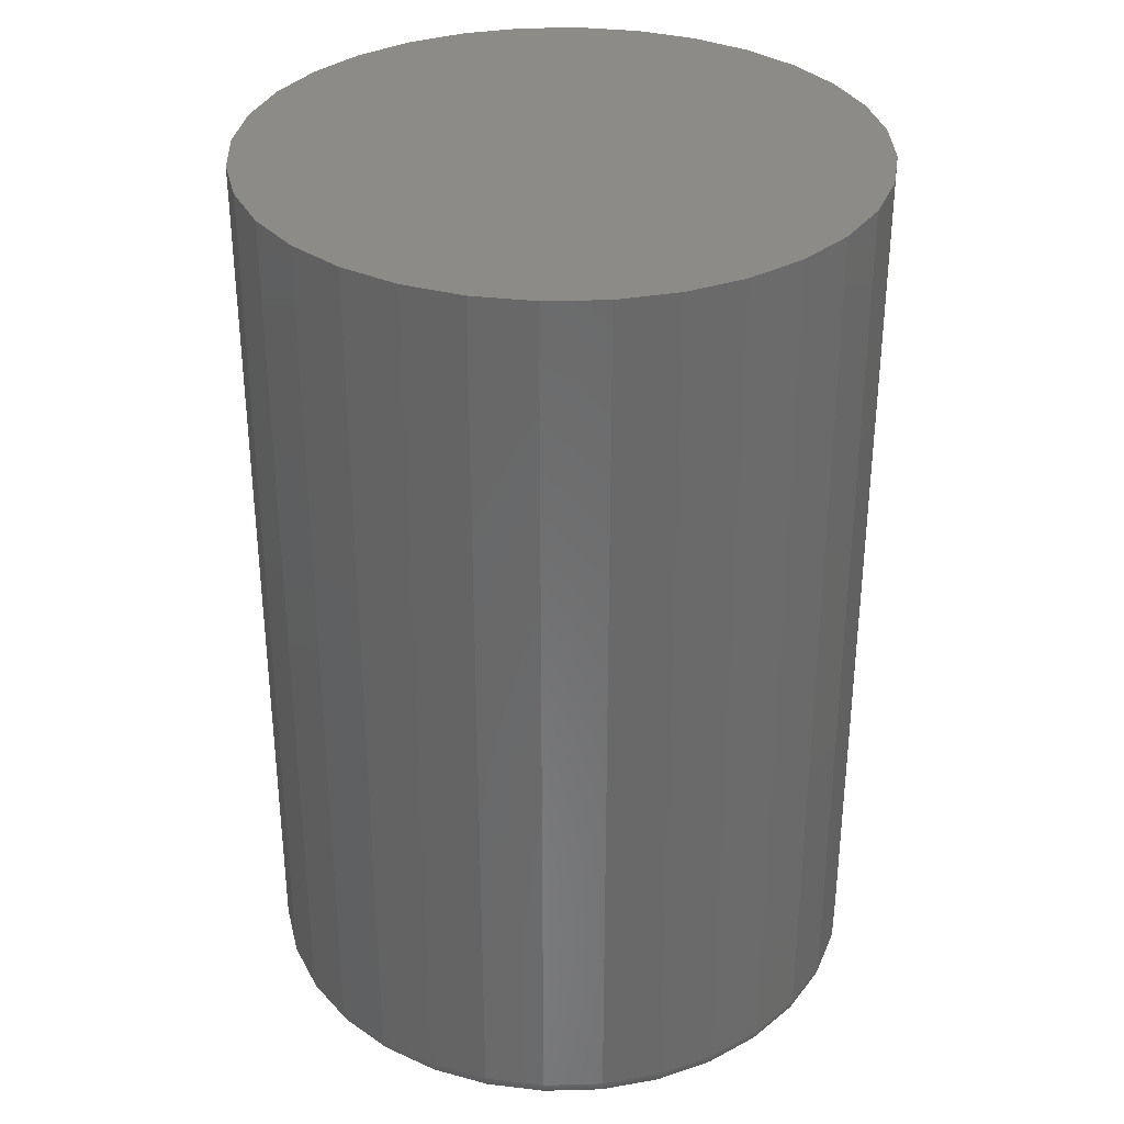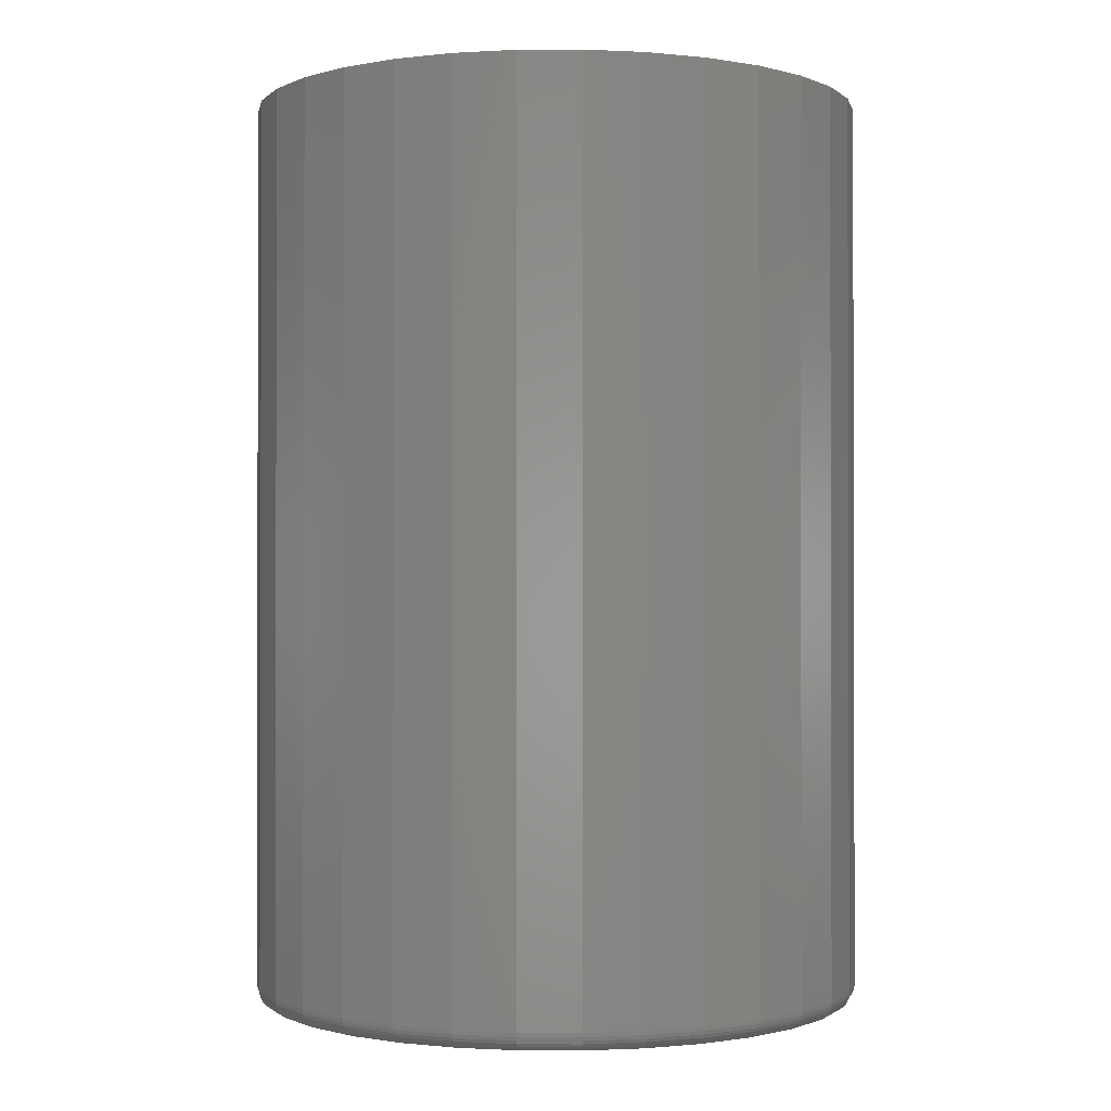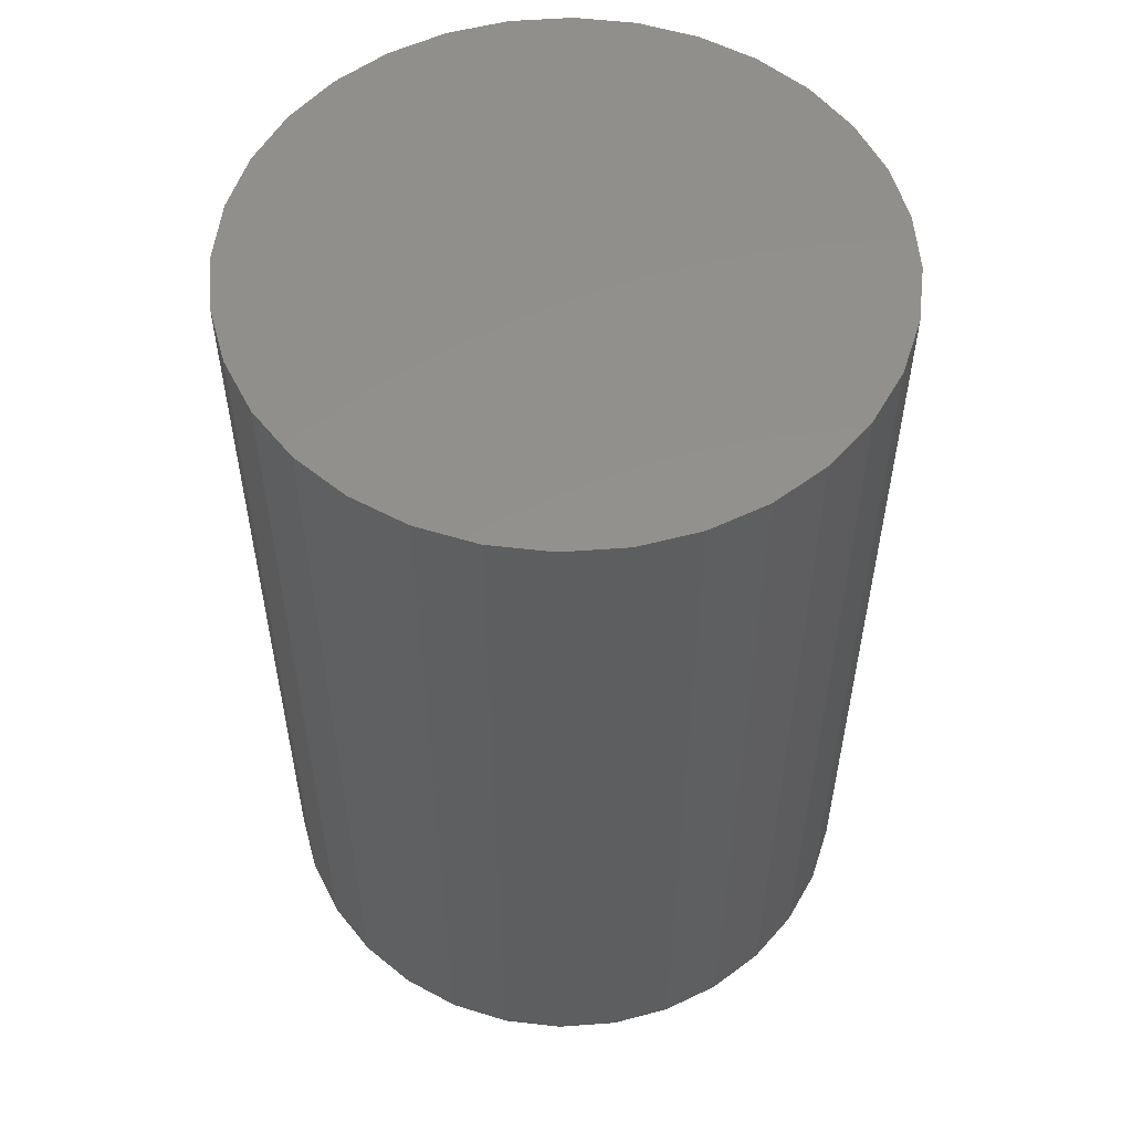
<metadata>
{"format":"stl","ext":"stl","renderer":"f3d","projection":"perspective","resolution":1024,"background":"white","views":[{"elev":33.4,"azim":71.0,"up":"+Z"},{"elev":-0.9,"azim":-139.6,"up":"+Z"},{"elev":54.9,"azim":57.5,"up":"+Z"}]}
</metadata>
<code>
# stl→obj: 320 verts, 636 faces
v 0.002632 0.237 -0.75
v 0.04887 0.2325 -0.75
v -0.04361 0.2325 -0.75
v -0.08807 0.219 -0.75
v 0.09333 0.219 -0.75
v 0.04887 -0.2325 -0.75
v -0.04361 -0.2325 -0.75
v 0.09333 -0.219 -0.75
v 0.002632 -0.237 -0.75
v -0.08807 -0.219 -0.75
v -0.129 -0.1971 -0.75
v 0.1343 -0.1971 -0.75
v -0.165 -0.1676 -0.75
v 0.1702 -0.1676 -0.75
v -0.1944 -0.1317 -0.75
v 0.1997 -0.1317 -0.75
v -0.2163 -0.0907 -0.75
v 0.2216 -0.0907 -0.75
v -0.2298 -0.04624 -0.75
v 0.2351 -0.04624 -0.75
v -0.2344 -8.296e-17 -0.75
v 0.2396 -6.478e-17 -0.75
v -0.2298 0.04624 -0.75
v 0.2351 0.04624 -0.75
v -0.2163 0.0907 -0.75
v 0.2216 0.0907 -0.75
v -0.1944 0.1317 -0.75
v 0.1997 0.1317 -0.75
v -0.165 0.1676 -0.75
v 0.1702 0.1676 -0.75
v -0.129 0.1971 -0.75
v 0.1343 0.1971 -0.75
v 0.2553 -2.863e-16 -0.7344
v 0.2553 0 0
v 0.2504 -0.04929 -0.7344
v 0.2504 -0.04929 0
v 0.236 -0.09668 -0.7344
v 0.236 -0.09668 0
v 0.2127 -0.1404 -0.7344
v 0.2127 -0.1404 0
v 0.1813 -0.1786 -0.7344
v 0.1813 -0.1786 0
v 0.143 -0.2101 -0.7344
v 0.143 -0.2101 0
v 0.09931 -0.2334 -0.7344
v 0.09931 -0.2334 0
v 0.05192 -0.2478 -0.7344
v 0.05192 -0.2478 0
v 0.002632 -0.2526 -0.7344
v 0.002632 -0.2526 0
v -0.04665 -0.2478 -0.7344
v -0.04665 -0.2478 0
v -0.09405 -0.2334 -0.7344
v -0.09405 -0.2334 0
v -0.1377 -0.2101 -0.7344
v -0.1377 -0.2101 0
v -0.176 -0.1786 -0.7344
v -0.176 -0.1786 0
v -0.2074 -0.1404 -0.7344
v -0.2074 -0.1404 0
v -0.2308 -0.09668 -0.7344
v -0.2308 -0.09668 0
v -0.2451 -0.04929 -0.7344
v -0.2451 -0.04929 0
v -0.25 3.094e-17 -0.7344
v -0.25 3.094e-17 0
v -0.2451 0.04929 -0.7344
v -0.2451 0.04929 0
v -0.2308 0.09668 -0.7344
v -0.2308 0.09668 0
v -0.2074 0.1404 -0.7344
v -0.2074 0.1404 0
v -0.176 0.1786 -0.7344
v -0.176 0.1786 0
v -0.1377 0.2101 -0.7344
v -0.1377 0.2101 0
v -0.09405 0.2334 -0.7344
v -0.09405 0.2334 0
v -0.04665 0.2478 -0.7344
v -0.04665 0.2478 0
v 0.002632 0.2526 -0.7344
v 0.002632 0.2526 0
v 0.05192 0.2478 -0.7344
v 0.05192 0.2478 0
v 0.09931 0.2334 -0.7344
v 0.09931 0.2334 0
v 0.143 0.2101 -0.7344
v 0.143 0.2101 0
v 0.1813 0.1786 -0.7344
v 0.1813 0.1786 0
v 0.2127 0.1404 -0.7344
v 0.2127 0.1404 0
v 0.236 0.09668 -0.7344
v 0.236 0.09668 0
v 0.2504 0.04929 -0.7344
v 0.2504 0.04929 0
v -0.2497 -5.551e-17 -0.7374
v -0.2449 0.04923 -0.7374
v -0.2488 -5.551e-17 -0.7404
v -0.244 0.04905 -0.7404
v -0.2474 -4.163e-17 -0.7431
v -0.2426 0.04877 -0.7431
v -0.2454 -4.163e-17 -0.7454
v -0.2407 0.04839 -0.7454
v -0.2431 -5.551e-17 -0.7474
v -0.2383 0.04793 -0.7474
v -0.2404 -5.551e-17 -0.7488
v -0.2357 0.0474 -0.7488
v -0.2374 -5.551e-17 -0.7497
v -0.2328 0.04683 -0.7497
v 0.2501 0.04923 -0.7374
v 0.255 -2.914e-16 -0.7374
v 0.2492 0.04905 -0.7404
v 0.2541 -2.914e-16 -0.7404
v 0.2478 0.04877 -0.7431
v 0.2526 -2.914e-16 -0.7431
v 0.2459 0.04839 -0.7454
v 0.2507 -2.914e-16 -0.7454
v 0.2436 0.04793 -0.7474
v 0.2483 -2.914e-16 -0.7474
v 0.2409 0.0474 -0.7488
v 0.2456 -2.776e-16 -0.7488
v 0.2381 0.04683 -0.7497
v 0.2427 -2.776e-16 -0.7497
v 0.2358 0.09656 -0.7374
v 0.2349 0.09622 -0.7404
v 0.2336 0.09567 -0.7431
v 0.2318 0.09493 -0.7454
v 0.2296 0.09402 -0.7474
v 0.2271 0.09299 -0.7488
v 0.2244 0.09187 -0.7497
v 0.2124 0.1402 -0.7374
v 0.2117 0.1397 -0.7404
v 0.2105 0.1389 -0.7431
v 0.2089 0.1378 -0.7454
v 0.2069 0.1365 -0.7474
v 0.2047 0.135 -0.7488
v 0.2022 0.1334 -0.7497
v 0.1811 0.1784 -0.7374
v 0.1804 0.1778 -0.7404
v 0.1794 0.1768 -0.7431
v 0.178 0.1754 -0.7454
v 0.1764 0.1737 -0.7474
v 0.1744 0.1718 -0.7488
v 0.1724 0.1697 -0.7497
v 0.1428 0.2098 -0.7374
v 0.1423 0.2091 -0.7404
v 0.1415 0.2079 -0.7431
v 0.1404 0.2063 -0.7454
v 0.1391 0.2043 -0.7474
v 0.1376 0.202 -0.7488
v 0.136 0.1996 -0.7497
v 0.09919 0.2331 -0.7374
v 0.09885 0.2323 -0.7404
v 0.0983 0.231 -0.7431
v 0.09756 0.2292 -0.7454
v 0.09665 0.227 -0.7474
v 0.09562 0.2245 -0.7488
v 0.0945 0.2218 -0.7497
v 0.05186 0.2475 -0.7374
v 0.05169 0.2466 -0.7404
v 0.0514 0.2452 -0.7431
v 0.05102 0.2433 -0.7454
v 0.05056 0.241 -0.7474
v 0.05004 0.2383 -0.7488
v 0.04946 0.2354 -0.7497
v 0.002632 0.2523 -0.7374
v 0.002632 0.2514 -0.7404
v 0.002632 0.25 -0.7431
v 0.002632 0.2481 -0.7454
v 0.002632 0.2457 -0.7474
v 0.002632 0.243 -0.7488
v 0.002632 0.2401 -0.7497
v -0.0466 0.2475 -0.7374
v -0.04642 0.2466 -0.7404
v -0.04614 0.2452 -0.7431
v -0.04576 0.2433 -0.7454
v -0.0453 0.241 -0.7474
v -0.04477 0.2383 -0.7488
v -0.0442 0.2354 -0.7497
v -0.09393 0.2331 -0.7374
v -0.09359 0.2323 -0.7404
v -0.09304 0.231 -0.7431
v -0.0923 0.2292 -0.7454
v -0.09139 0.227 -0.7474
v -0.09036 0.2245 -0.7488
v -0.08923 0.2218 -0.7497
v -0.1376 0.2098 -0.7374
v -0.1371 0.2091 -0.7404
v -0.1363 0.2079 -0.7431
v -0.1352 0.2063 -0.7454
v -0.1339 0.2043 -0.7474
v -0.1324 0.202 -0.7488
v -0.1307 0.1996 -0.7497
v -0.1758 0.1784 -0.7374
v -0.1752 0.1778 -0.7404
v -0.1741 0.1768 -0.7431
v -0.1728 0.1754 -0.7454
v -0.1711 0.1737 -0.7474
v -0.1692 0.1718 -0.7488
v -0.1671 0.1697 -0.7497
v -0.2072 0.1402 -0.7374
v -0.2064 0.1397 -0.7404
v -0.2052 0.1389 -0.7431
v -0.2036 0.1378 -0.7454
v -0.2016 0.1365 -0.7474
v -0.1994 0.135 -0.7488
v -0.197 0.1334 -0.7497
v -0.2305 0.09656 -0.7374
v -0.2297 0.09622 -0.7404
v -0.2283 0.09567 -0.7431
v -0.2265 0.09493 -0.7454
v -0.2244 0.09402 -0.7474
v -0.2219 0.09299 -0.7488
v -0.2192 0.09187 -0.7497
v 0.2501 -0.04923 -0.7374
v 0.2492 -0.04905 -0.7404
v 0.2478 -0.04877 -0.7431
v 0.2459 -0.04839 -0.7454
v 0.2436 -0.04793 -0.7474
v 0.2409 -0.0474 -0.7488
v 0.2381 -0.04683 -0.7497
v -0.2449 -0.04923 -0.7374
v -0.244 -0.04905 -0.7404
v -0.2426 -0.04877 -0.7431
v -0.2407 -0.04839 -0.7454
v -0.2383 -0.04793 -0.7474
v -0.2357 -0.0474 -0.7488
v -0.2328 -0.04683 -0.7497
v -0.2305 -0.09656 -0.7374
v -0.2297 -0.09622 -0.7404
v -0.2283 -0.09567 -0.7431
v -0.2265 -0.09493 -0.7454
v -0.2244 -0.09402 -0.7474
v -0.2219 -0.09299 -0.7488
v -0.2192 -0.09187 -0.7497
v -0.2072 -0.1402 -0.7374
v -0.2064 -0.1397 -0.7404
v -0.2052 -0.1389 -0.7431
v -0.2036 -0.1378 -0.7454
v -0.2016 -0.1365 -0.7474
v -0.1994 -0.135 -0.7488
v -0.197 -0.1334 -0.7497
v -0.1758 -0.1784 -0.7374
v -0.1752 -0.1778 -0.7404
v -0.1741 -0.1768 -0.7431
v -0.1728 -0.1754 -0.7454
v -0.1711 -0.1737 -0.7474
v -0.1692 -0.1718 -0.7488
v -0.1671 -0.1697 -0.7497
v -0.1376 -0.2098 -0.7374
v -0.1371 -0.2091 -0.7404
v -0.1363 -0.2079 -0.7431
v -0.1352 -0.2063 -0.7454
v -0.1339 -0.2043 -0.7474
v -0.1324 -0.202 -0.7488
v -0.1307 -0.1996 -0.7497
v -0.09393 -0.2331 -0.7374
v -0.09359 -0.2323 -0.7404
v -0.09304 -0.231 -0.7431
v -0.0923 -0.2292 -0.7454
v -0.09139 -0.227 -0.7474
v -0.09036 -0.2245 -0.7488
v -0.08923 -0.2218 -0.7497
v -0.0466 -0.2475 -0.7374
v -0.04642 -0.2466 -0.7404
v -0.04614 -0.2452 -0.7431
v -0.04576 -0.2433 -0.7454
v -0.0453 -0.241 -0.7474
v -0.04477 -0.2383 -0.7488
v -0.0442 -0.2354 -0.7497
v 0.002632 -0.2523 -0.7374
v 0.002632 -0.2514 -0.7404
v 0.002632 -0.25 -0.7431
v 0.002632 -0.2481 -0.7454
v 0.002632 -0.2457 -0.7474
v 0.002632 -0.243 -0.7488
v 0.002632 -0.2401 -0.7497
v 0.05186 -0.2475 -0.7374
v 0.05169 -0.2466 -0.7404
v 0.0514 -0.2452 -0.7431
v 0.05102 -0.2433 -0.7454
v 0.05056 -0.241 -0.7474
v 0.05004 -0.2383 -0.7488
v 0.04946 -0.2354 -0.7497
v 0.09919 -0.2331 -0.7374
v 0.09885 -0.2323 -0.7404
v 0.0983 -0.231 -0.7431
v 0.09756 -0.2292 -0.7454
v 0.09665 -0.227 -0.7474
v 0.09562 -0.2245 -0.7488
v 0.0945 -0.2218 -0.7497
v 0.1428 -0.2098 -0.7374
v 0.1423 -0.2091 -0.7404
v 0.1415 -0.2079 -0.7431
v 0.1404 -0.2063 -0.7454
v 0.1391 -0.2043 -0.7474
v 0.1376 -0.202 -0.7488
v 0.136 -0.1996 -0.7497
v 0.1811 -0.1784 -0.7374
v 0.1804 -0.1778 -0.7404
v 0.1794 -0.1768 -0.7431
v 0.178 -0.1754 -0.7454
v 0.1764 -0.1737 -0.7474
v 0.1744 -0.1718 -0.7488
v 0.1724 -0.1697 -0.7497
v 0.2124 -0.1402 -0.7374
v 0.2117 -0.1397 -0.7404
v 0.2105 -0.1389 -0.7431
v 0.2089 -0.1378 -0.7454
v 0.2069 -0.1365 -0.7474
v 0.2047 -0.135 -0.7488
v 0.2022 -0.1334 -0.7497
v 0.2358 -0.09656 -0.7374
v 0.2349 -0.09622 -0.7404
v 0.2336 -0.09567 -0.7431
v 0.2318 -0.09493 -0.7454
v 0.2296 -0.09402 -0.7474
v 0.2271 -0.09299 -0.7488
v 0.2244 -0.09187 -0.7497
f 1 2 3
f 4 3 2
f 5 4 2
f 6 7 8
f 9 7 6
f 7 10 8
f 8 10 11
f 8 11 12
f 12 11 13
f 12 13 14
f 14 13 15
f 14 15 16
f 16 15 17
f 16 17 18
f 18 17 19
f 18 19 20
f 20 19 21
f 20 21 22
f 22 21 23
f 22 23 24
f 24 23 25
f 24 25 26
f 26 25 27
f 26 27 28
f 28 27 29
f 28 29 30
f 30 29 31
f 30 31 32
f 32 31 4
f 32 4 5
f 33 34 35
f 35 34 36
f 35 36 37
f 37 36 38
f 37 38 39
f 39 38 40
f 39 40 41
f 41 40 42
f 41 42 43
f 43 42 44
f 43 44 45
f 45 44 46
f 45 46 47
f 47 46 48
f 47 48 49
f 49 48 50
f 49 50 51
f 51 50 52
f 51 52 53
f 53 52 54
f 53 54 55
f 55 54 56
f 55 56 57
f 57 56 58
f 57 58 59
f 59 58 60
f 59 60 61
f 61 60 62
f 61 62 63
f 63 62 64
f 63 64 65
f 65 64 66
f 65 66 67
f 67 66 68
f 67 68 69
f 69 68 70
f 69 70 71
f 71 70 72
f 71 72 73
f 73 72 74
f 73 74 75
f 75 74 76
f 75 76 77
f 77 76 78
f 77 78 79
f 79 78 80
f 79 80 81
f 81 80 82
f 81 82 83
f 83 82 84
f 83 84 85
f 85 84 86
f 85 86 87
f 87 86 88
f 87 88 89
f 89 88 90
f 89 90 91
f 91 90 92
f 91 92 93
f 93 92 94
f 93 94 95
f 95 94 96
f 95 96 33
f 33 96 34
f 65 67 97
f 97 67 98
f 97 98 99
f 99 98 100
f 99 100 101
f 101 100 102
f 101 102 103
f 103 102 104
f 103 104 105
f 105 104 106
f 105 106 107
f 107 106 108
f 107 108 109
f 109 108 110
f 109 110 21
f 21 110 23
f 95 33 111
f 111 33 112
f 111 112 113
f 113 112 114
f 113 114 115
f 115 114 116
f 115 116 117
f 117 116 118
f 117 118 119
f 119 118 120
f 119 120 121
f 121 120 122
f 121 122 123
f 123 122 124
f 123 124 24
f 24 124 22
f 93 95 125
f 125 95 111
f 125 111 126
f 126 111 113
f 126 113 127
f 127 113 115
f 127 115 128
f 128 115 117
f 128 117 129
f 129 117 119
f 129 119 130
f 130 119 121
f 130 121 131
f 131 121 123
f 131 123 26
f 26 123 24
f 91 93 132
f 132 93 125
f 132 125 133
f 133 125 126
f 133 126 134
f 134 126 127
f 134 127 135
f 135 127 128
f 135 128 136
f 136 128 129
f 136 129 137
f 137 129 130
f 137 130 138
f 138 130 131
f 138 131 28
f 28 131 26
f 89 91 139
f 139 91 132
f 139 132 140
f 140 132 133
f 140 133 141
f 141 133 134
f 141 134 142
f 142 134 135
f 142 135 143
f 143 135 136
f 143 136 144
f 144 136 137
f 144 137 145
f 145 137 138
f 145 138 30
f 30 138 28
f 87 89 146
f 146 89 139
f 146 139 147
f 147 139 140
f 147 140 148
f 148 140 141
f 148 141 149
f 149 141 142
f 149 142 150
f 150 142 143
f 150 143 151
f 151 143 144
f 151 144 152
f 152 144 145
f 152 145 32
f 32 145 30
f 85 87 153
f 153 87 146
f 153 146 154
f 154 146 147
f 154 147 155
f 155 147 148
f 155 148 156
f 156 148 149
f 156 149 157
f 157 149 150
f 157 150 158
f 158 150 151
f 158 151 159
f 159 151 152
f 159 152 5
f 5 152 32
f 83 85 160
f 160 85 153
f 160 153 161
f 161 153 154
f 161 154 162
f 162 154 155
f 162 155 163
f 163 155 156
f 163 156 164
f 164 156 157
f 164 157 165
f 165 157 158
f 165 158 166
f 166 158 159
f 166 159 2
f 2 159 5
f 81 83 167
f 167 83 160
f 167 160 168
f 168 160 161
f 168 161 169
f 169 161 162
f 169 162 170
f 170 162 163
f 170 163 171
f 171 163 164
f 171 164 172
f 172 164 165
f 172 165 173
f 173 165 166
f 173 166 1
f 1 166 2
f 79 81 174
f 174 81 167
f 174 167 175
f 175 167 168
f 175 168 176
f 176 168 169
f 176 169 177
f 177 169 170
f 177 170 178
f 178 170 171
f 178 171 179
f 179 171 172
f 179 172 180
f 180 172 173
f 180 173 3
f 3 173 1
f 77 79 181
f 181 79 174
f 181 174 182
f 182 174 175
f 182 175 183
f 183 175 176
f 183 176 184
f 184 176 177
f 184 177 185
f 185 177 178
f 185 178 186
f 186 178 179
f 186 179 187
f 187 179 180
f 187 180 4
f 4 180 3
f 75 77 188
f 188 77 181
f 188 181 189
f 189 181 182
f 189 182 190
f 190 182 183
f 190 183 191
f 191 183 184
f 191 184 192
f 192 184 185
f 192 185 193
f 193 185 186
f 193 186 194
f 194 186 187
f 194 187 31
f 31 187 4
f 73 75 195
f 195 75 188
f 195 188 196
f 196 188 189
f 196 189 197
f 197 189 190
f 197 190 198
f 198 190 191
f 198 191 199
f 199 191 192
f 199 192 200
f 200 192 193
f 200 193 201
f 201 193 194
f 201 194 29
f 29 194 31
f 71 73 202
f 202 73 195
f 202 195 203
f 203 195 196
f 203 196 204
f 204 196 197
f 204 197 205
f 205 197 198
f 205 198 206
f 206 198 199
f 206 199 207
f 207 199 200
f 207 200 208
f 208 200 201
f 208 201 27
f 27 201 29
f 69 71 209
f 209 71 202
f 209 202 210
f 210 202 203
f 210 203 211
f 211 203 204
f 211 204 212
f 212 204 205
f 212 205 213
f 213 205 206
f 213 206 214
f 214 206 207
f 214 207 215
f 215 207 208
f 215 208 25
f 25 208 27
f 67 69 98
f 98 69 209
f 98 209 100
f 100 209 210
f 100 210 102
f 102 210 211
f 102 211 104
f 104 211 212
f 104 212 106
f 106 212 213
f 106 213 108
f 108 213 214
f 108 214 110
f 110 214 215
f 110 215 23
f 23 215 25
f 33 35 112
f 112 35 216
f 112 216 114
f 114 216 217
f 114 217 116
f 116 217 218
f 116 218 118
f 118 218 219
f 118 219 120
f 120 219 220
f 120 220 122
f 122 220 221
f 122 221 124
f 124 221 222
f 124 222 22
f 22 222 20
f 63 65 223
f 223 65 97
f 223 97 224
f 224 97 99
f 224 99 225
f 225 99 101
f 225 101 226
f 226 101 103
f 226 103 227
f 227 103 105
f 227 105 228
f 228 105 107
f 228 107 229
f 229 107 109
f 229 109 19
f 19 109 21
f 61 63 230
f 230 63 223
f 230 223 231
f 231 223 224
f 231 224 232
f 232 224 225
f 232 225 233
f 233 225 226
f 233 226 234
f 234 226 227
f 234 227 235
f 235 227 228
f 235 228 236
f 236 228 229
f 236 229 17
f 17 229 19
f 59 61 237
f 237 61 230
f 237 230 238
f 238 230 231
f 238 231 239
f 239 231 232
f 239 232 240
f 240 232 233
f 240 233 241
f 241 233 234
f 241 234 242
f 242 234 235
f 242 235 243
f 243 235 236
f 243 236 15
f 15 236 17
f 57 59 244
f 244 59 237
f 244 237 245
f 245 237 238
f 245 238 246
f 246 238 239
f 246 239 247
f 247 239 240
f 247 240 248
f 248 240 241
f 248 241 249
f 249 241 242
f 249 242 250
f 250 242 243
f 250 243 13
f 13 243 15
f 55 57 251
f 251 57 244
f 251 244 252
f 252 244 245
f 252 245 253
f 253 245 246
f 253 246 254
f 254 246 247
f 254 247 255
f 255 247 248
f 255 248 256
f 256 248 249
f 256 249 257
f 257 249 250
f 257 250 11
f 11 250 13
f 53 55 258
f 258 55 251
f 258 251 259
f 259 251 252
f 259 252 260
f 260 252 253
f 260 253 261
f 261 253 254
f 261 254 262
f 262 254 255
f 262 255 263
f 263 255 256
f 263 256 264
f 264 256 257
f 264 257 10
f 10 257 11
f 51 53 265
f 265 53 258
f 265 258 266
f 266 258 259
f 266 259 267
f 267 259 260
f 267 260 268
f 268 260 261
f 268 261 269
f 269 261 262
f 269 262 270
f 270 262 263
f 270 263 271
f 271 263 264
f 271 264 7
f 7 264 10
f 49 51 272
f 272 51 265
f 272 265 273
f 273 265 266
f 273 266 274
f 274 266 267
f 274 267 275
f 275 267 268
f 275 268 276
f 276 268 269
f 276 269 277
f 277 269 270
f 277 270 278
f 278 270 271
f 278 271 9
f 9 271 7
f 47 49 279
f 279 49 272
f 279 272 280
f 280 272 273
f 280 273 281
f 281 273 274
f 281 274 282
f 282 274 275
f 282 275 283
f 283 275 276
f 283 276 284
f 284 276 277
f 284 277 285
f 285 277 278
f 285 278 6
f 6 278 9
f 45 47 286
f 286 47 279
f 286 279 287
f 287 279 280
f 287 280 288
f 288 280 281
f 288 281 289
f 289 281 282
f 289 282 290
f 290 282 283
f 290 283 291
f 291 283 284
f 291 284 292
f 292 284 285
f 292 285 8
f 8 285 6
f 43 45 293
f 293 45 286
f 293 286 294
f 294 286 287
f 294 287 295
f 295 287 288
f 295 288 296
f 296 288 289
f 296 289 297
f 297 289 290
f 297 290 298
f 298 290 291
f 298 291 299
f 299 291 292
f 299 292 12
f 12 292 8
f 41 43 300
f 300 43 293
f 300 293 301
f 301 293 294
f 301 294 302
f 302 294 295
f 302 295 303
f 303 295 296
f 303 296 304
f 304 296 297
f 304 297 305
f 305 297 298
f 305 298 306
f 306 298 299
f 306 299 14
f 14 299 12
f 39 41 307
f 307 41 300
f 307 300 308
f 308 300 301
f 308 301 309
f 309 301 302
f 309 302 310
f 310 302 303
f 310 303 311
f 311 303 304
f 311 304 312
f 312 304 305
f 312 305 313
f 313 305 306
f 313 306 16
f 16 306 14
f 37 39 314
f 314 39 307
f 314 307 315
f 315 307 308
f 315 308 316
f 316 308 309
f 316 309 317
f 317 309 310
f 317 310 318
f 318 310 311
f 318 311 319
f 319 311 312
f 319 312 320
f 320 312 313
f 320 313 18
f 18 313 16
f 35 37 216
f 216 37 314
f 216 314 217
f 217 314 315
f 217 315 218
f 218 315 316
f 218 316 219
f 219 316 317
f 219 317 220
f 220 317 318
f 220 318 221
f 221 318 319
f 221 319 222
f 222 319 320
f 222 320 20
f 20 320 18
f 80 84 82
f 84 80 78
f 84 78 86
f 46 52 48
f 48 52 50
f 86 78 88
f 88 78 76
f 88 76 90
f 90 76 74
f 90 74 92
f 92 74 72
f 92 72 94
f 94 72 70
f 94 70 96
f 96 70 68
f 96 68 34
f 34 68 66
f 34 66 36
f 36 66 64
f 36 64 38
f 38 64 62
f 38 62 40
f 40 62 60
f 40 60 42
f 42 60 58
f 42 58 44
f 44 58 56
f 44 56 46
f 46 56 54
f 46 54 52

</code>
